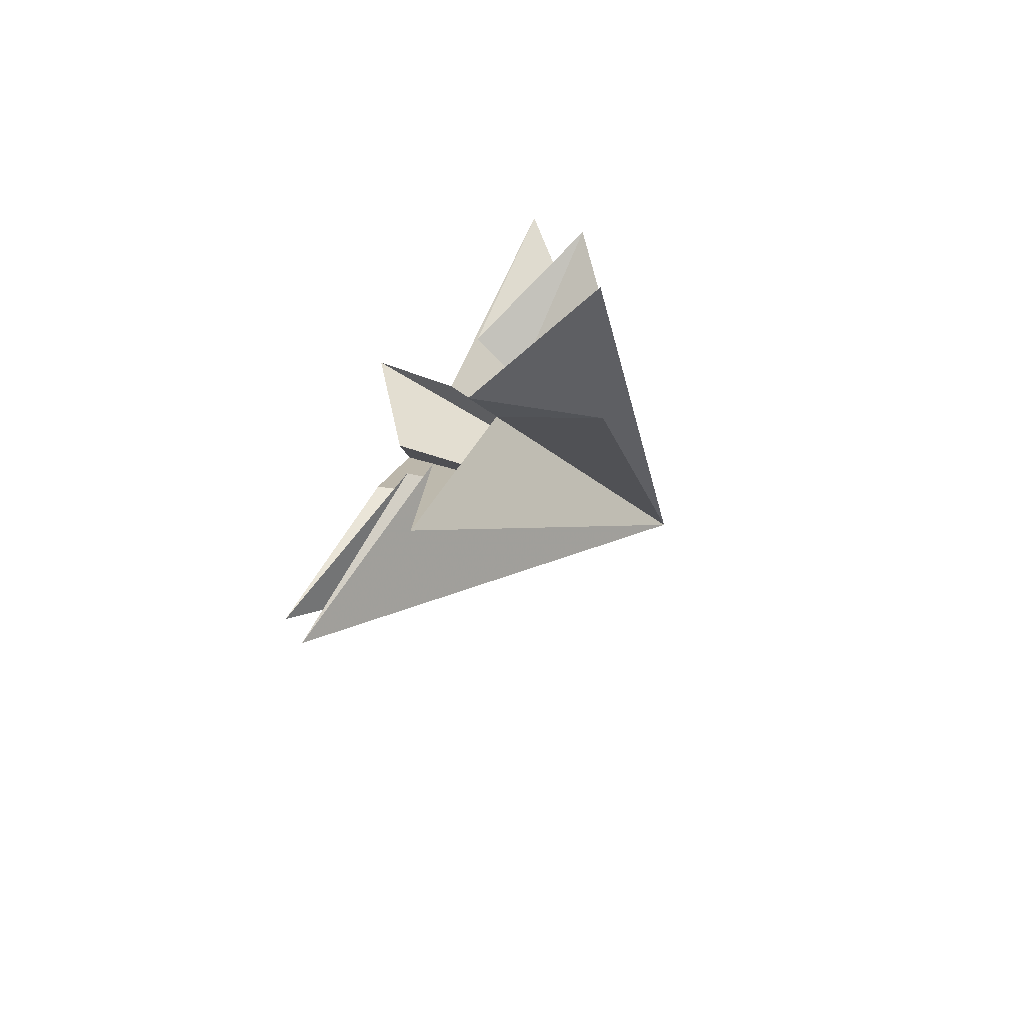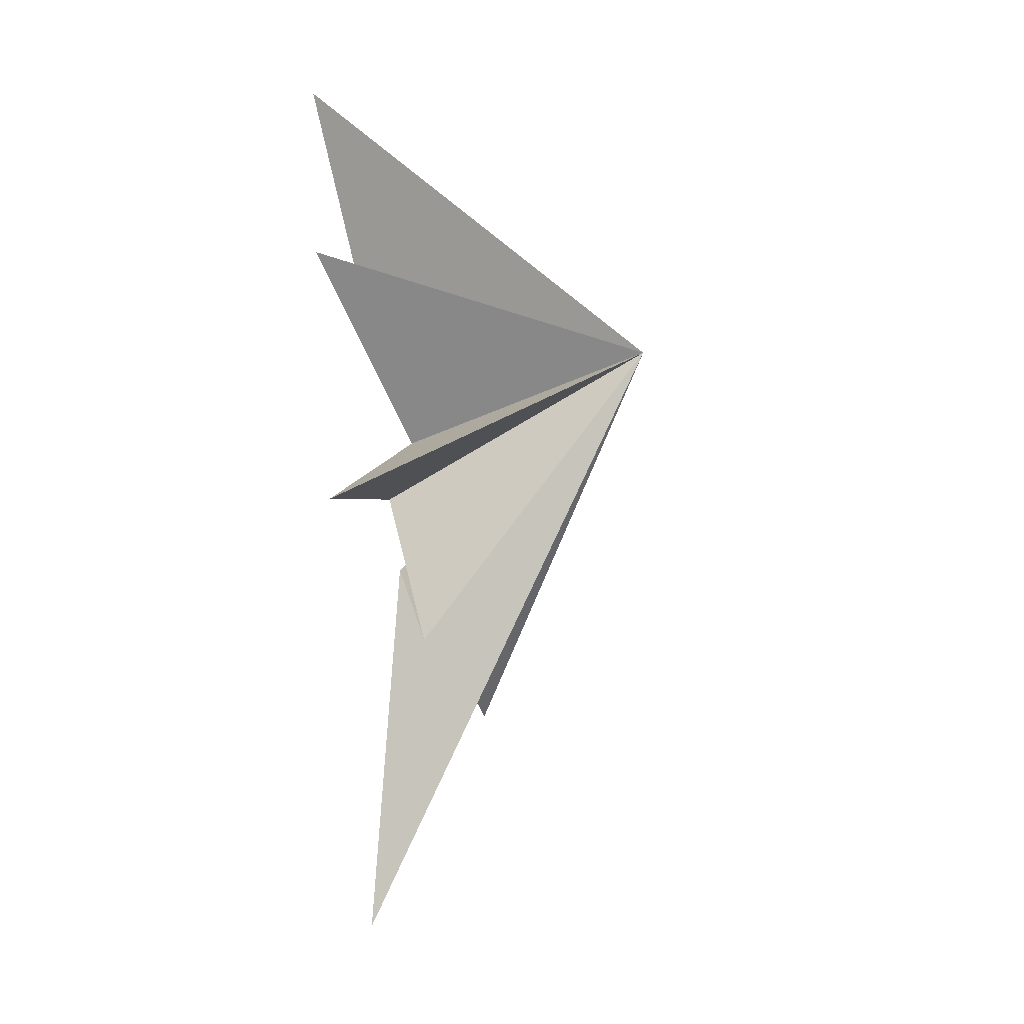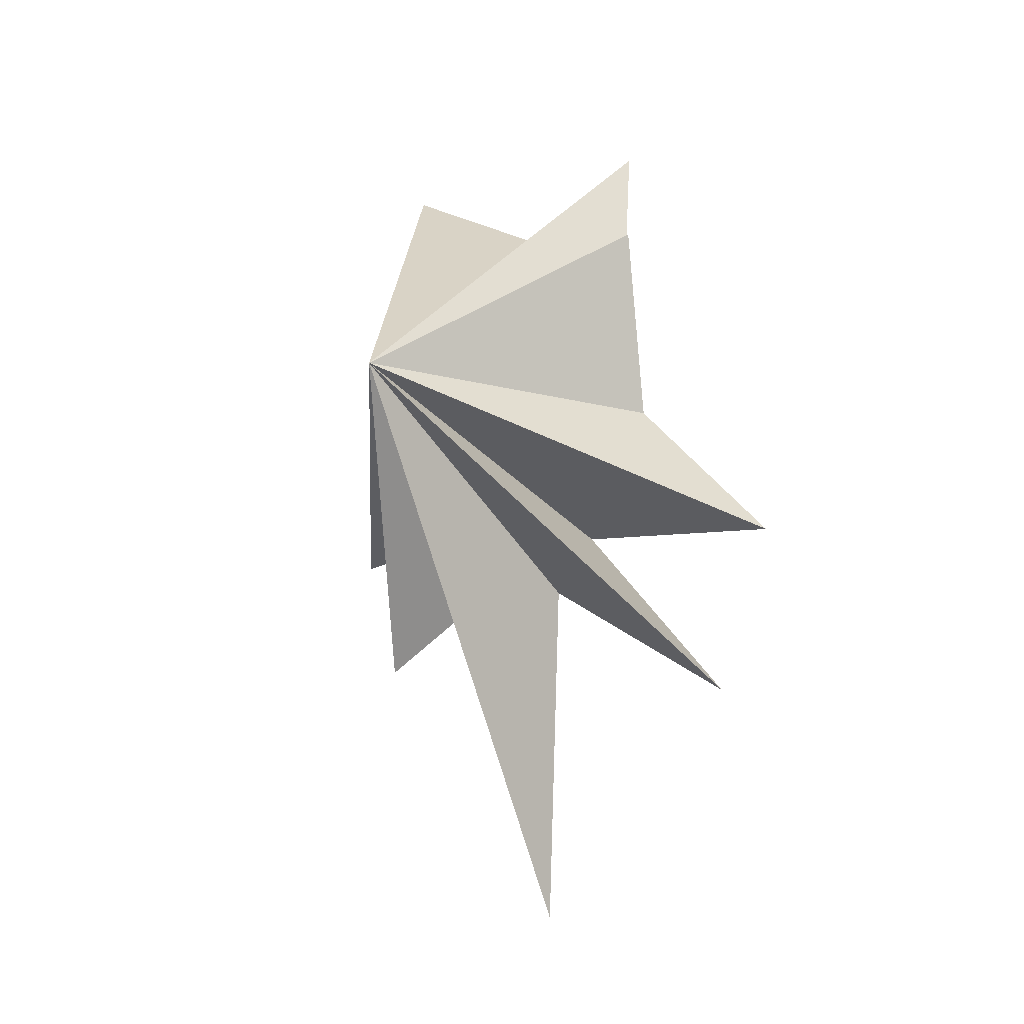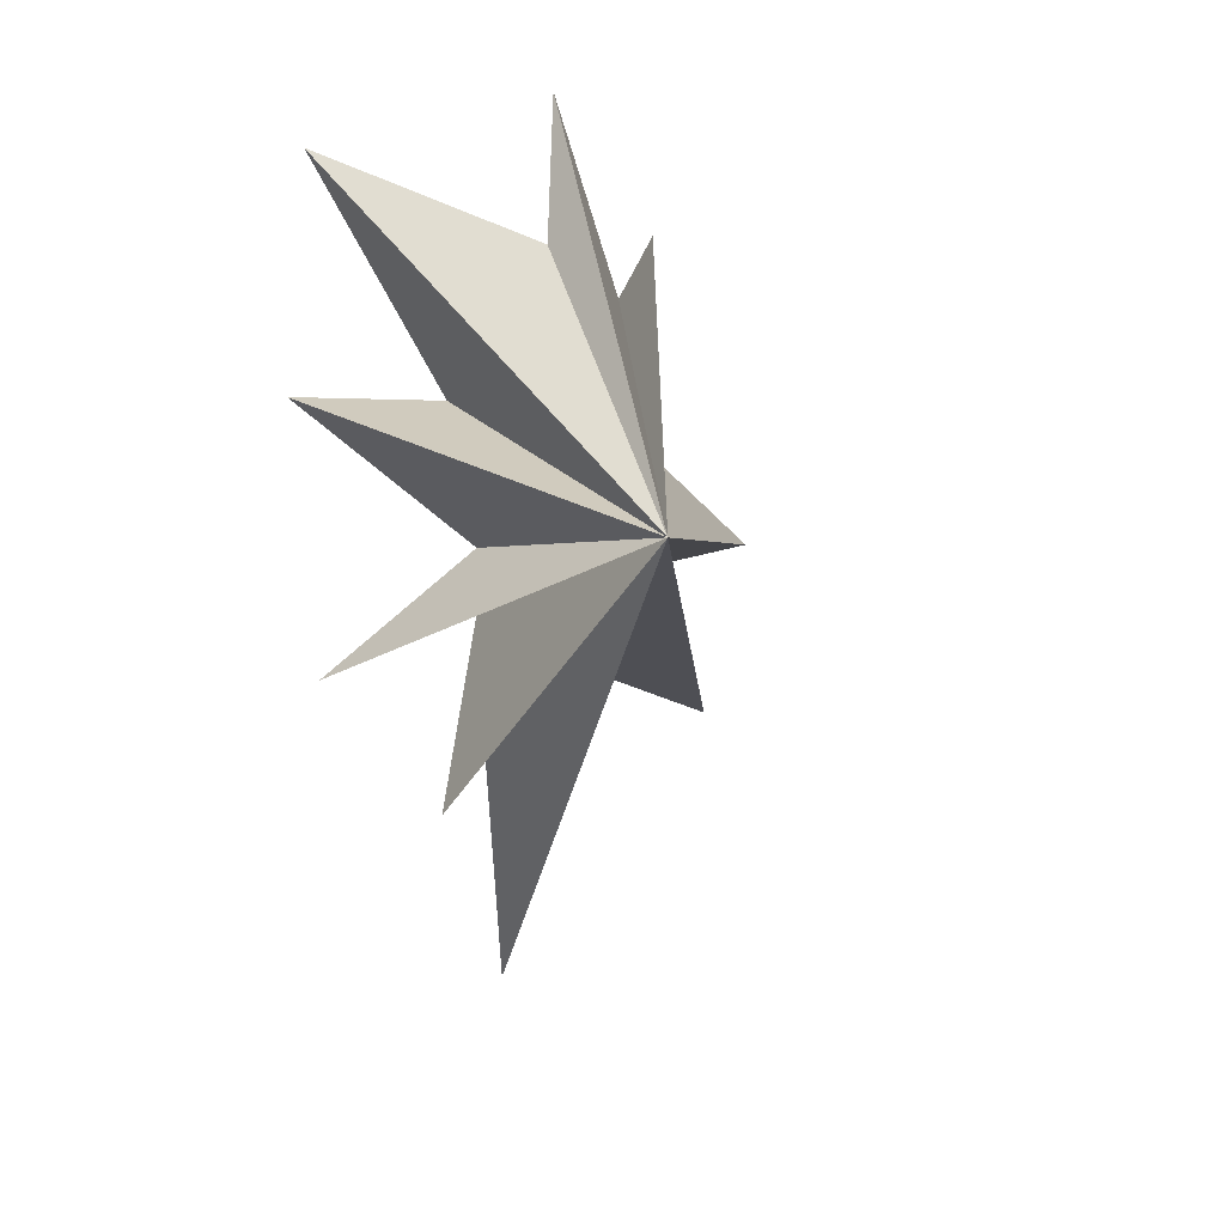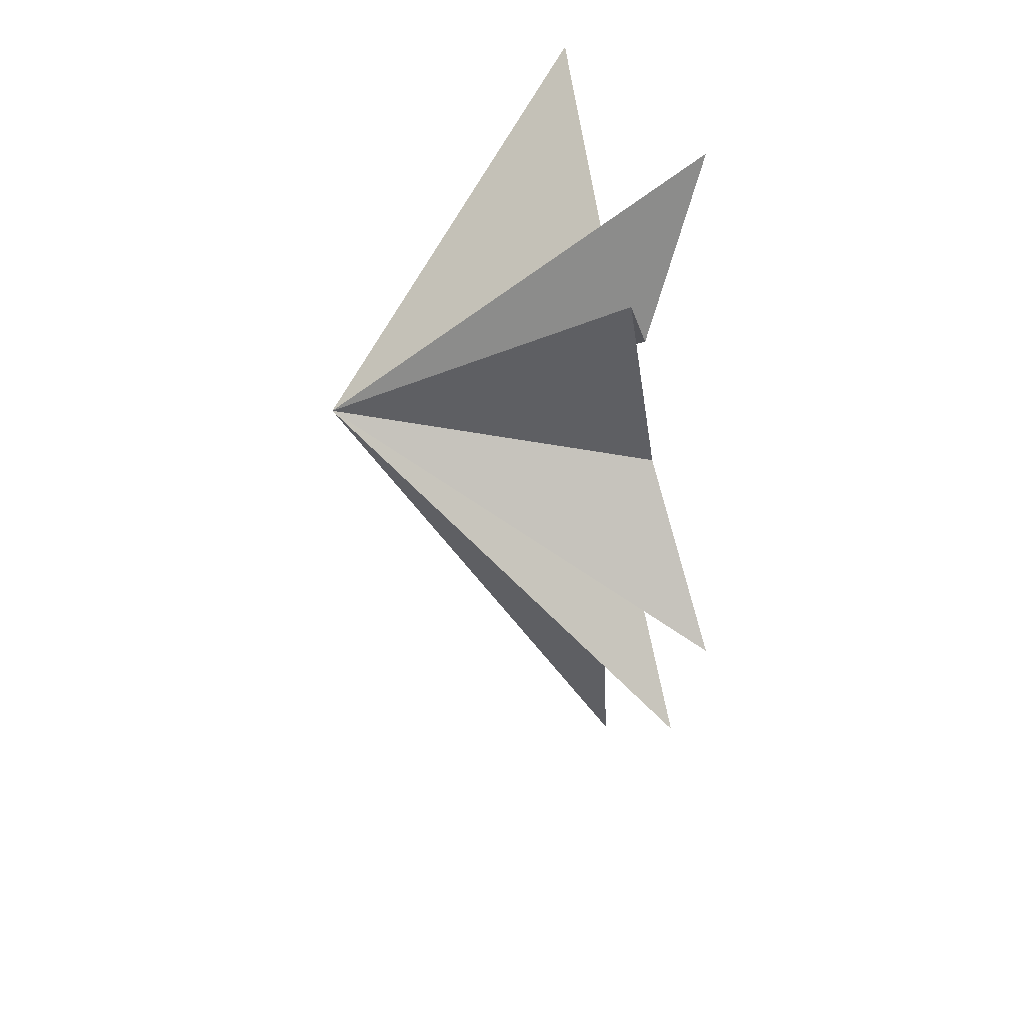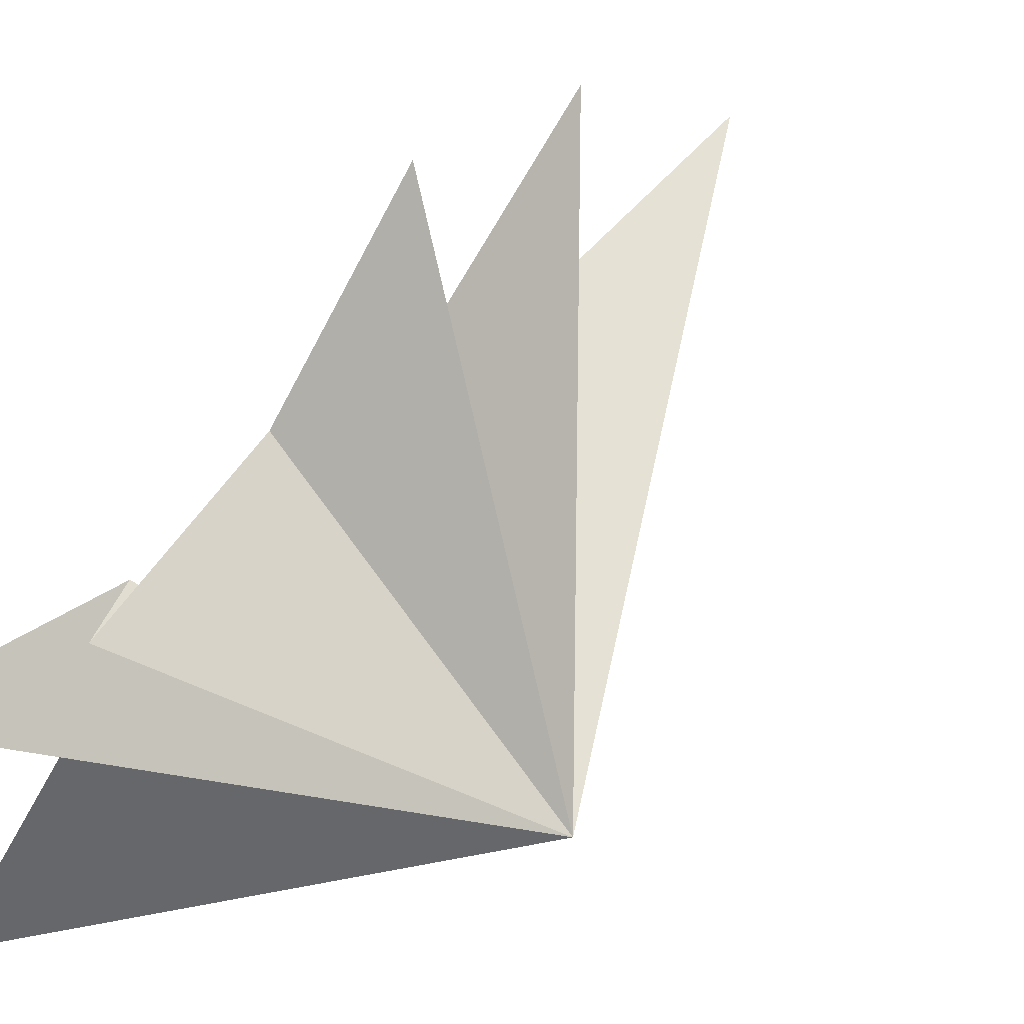
<metadata>
{"format":"obj","ext":"obj","renderer":"f3d","projection":"perspective","resolution":1024,"background":"white","views":[{"elev":-72.8,"azim":-43.0,"up":"+Z"},{"elev":-13.7,"azim":18.4,"up":"+Z"},{"elev":-8.9,"azim":118.1,"up":"+Z"},{"elev":22.1,"azim":51.4,"up":"+Z"},{"elev":41.3,"azim":155.6,"up":"+Z"},{"elev":50.3,"azim":40.0,"up":"+Y"}]}
</metadata>
<code>
v -0.05937 -0.08131 -5.151
v -0.7416 -0.6933 -12.81
v 0.2497 -1.8 -5.089
v 1.562 -3.658 -7.038
v -0.2145 -1.341 -3.318
v 0.06473 -5.316 -4.273
v 0.5839 -2.018 -2.24
v -0.3242 -5.443 1.175
v -0.4989 -1.866 0.3935
v -0.9518 -4.455 5.423
v 0.2307 0.01413 3.261
v -1.276 1.33 5.781
v 0.131 1.807 1.914
v 0.7085 2.185 3.207
v 0.02446 2.229 -0.9986
v -0.1288 0.777 -3.901
v 0.1783 4.153 -7.6
v 0.1477 5.277 -3.997
v 5.898 -1.73 -0.5683
f 19 10 9
f 11 10 19
f 19 12 11
f 19 9 8
f 19 8 7
f 6 19 7
f 5 19 6
f 19 14 13
f 14 19 15
f 19 13 12
f 19 5 4
f 19 4 3
f 19 3 2
f 19 2 1
f 19 1 17
f 19 17 16
f 19 16 18
f 19 18 15

</code>
